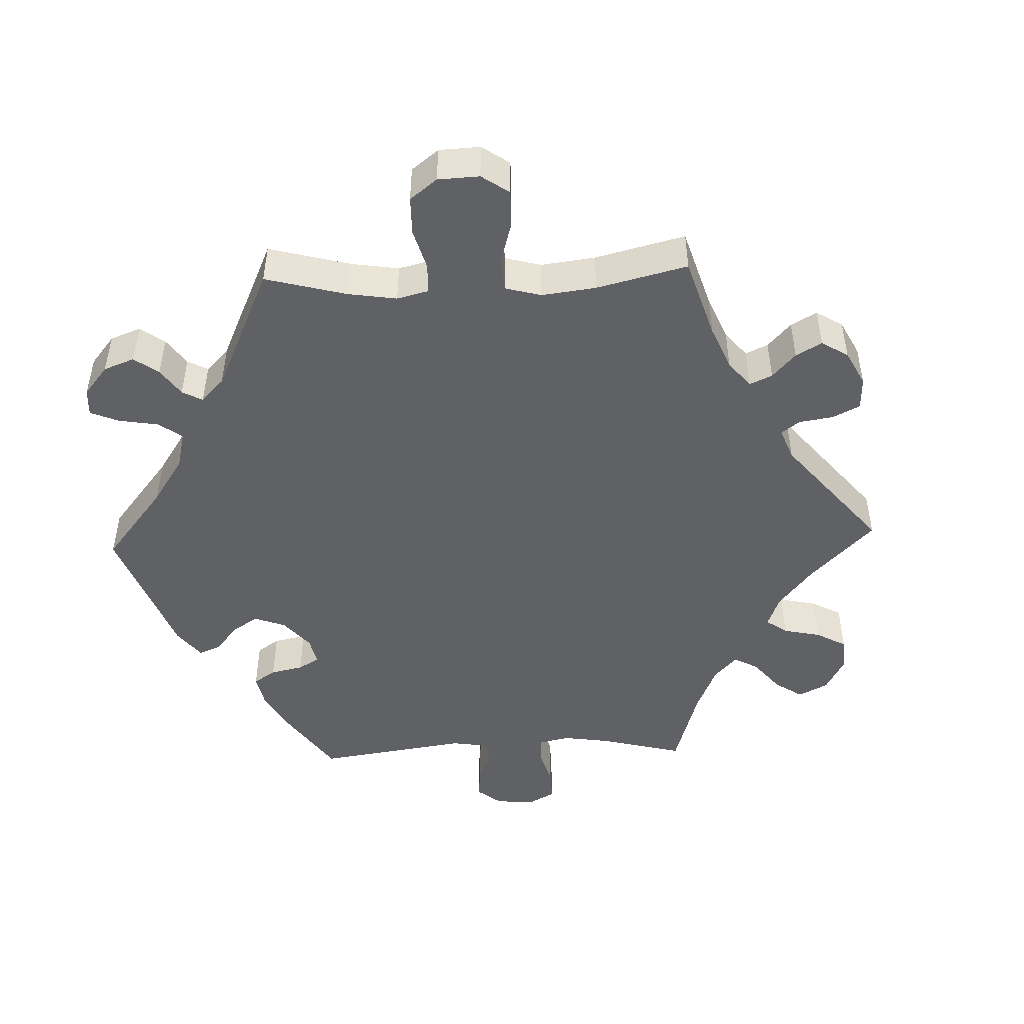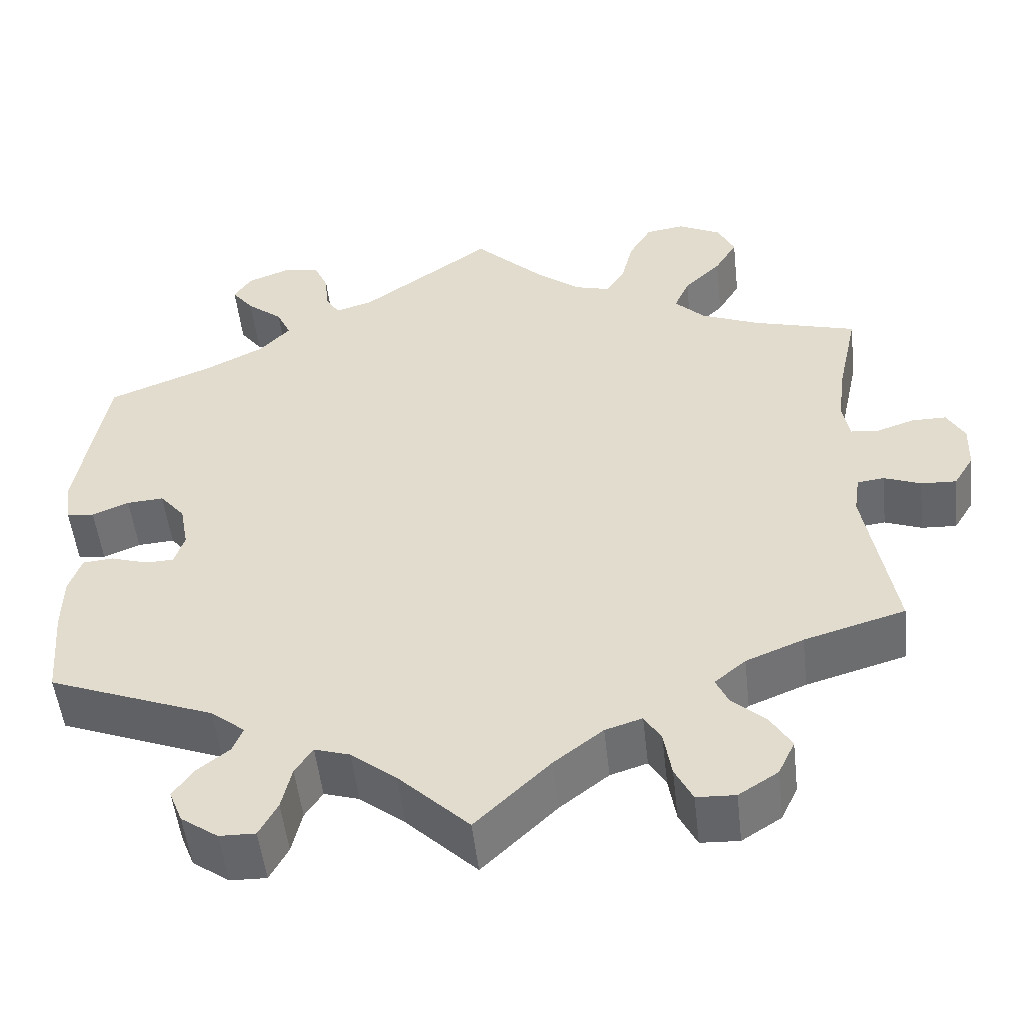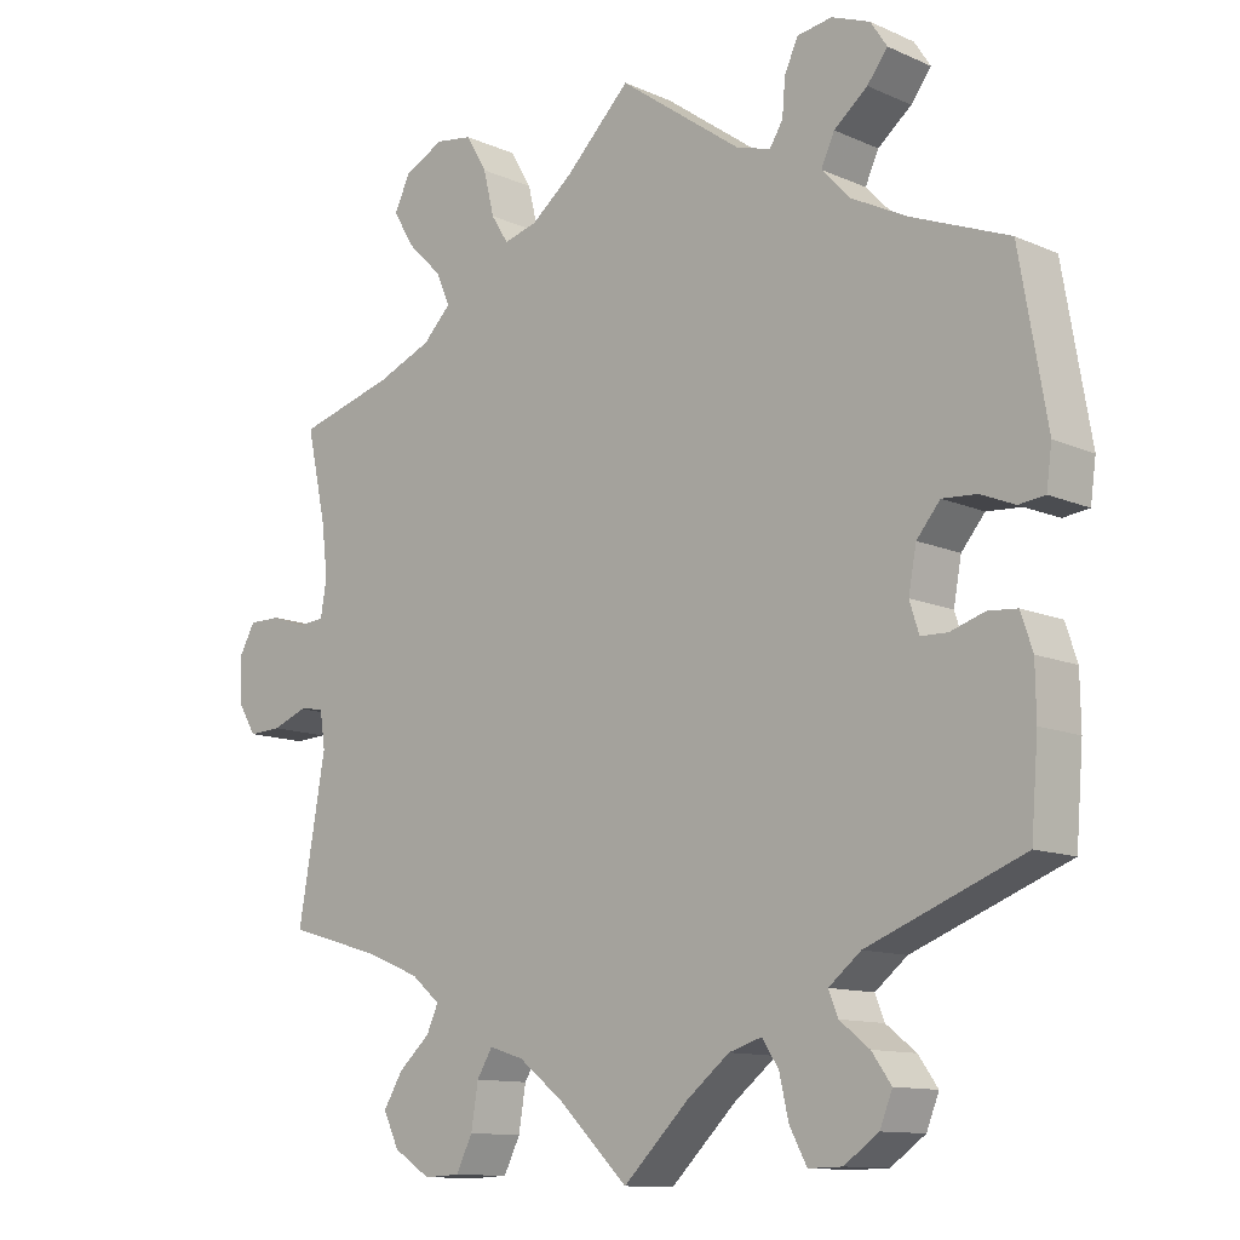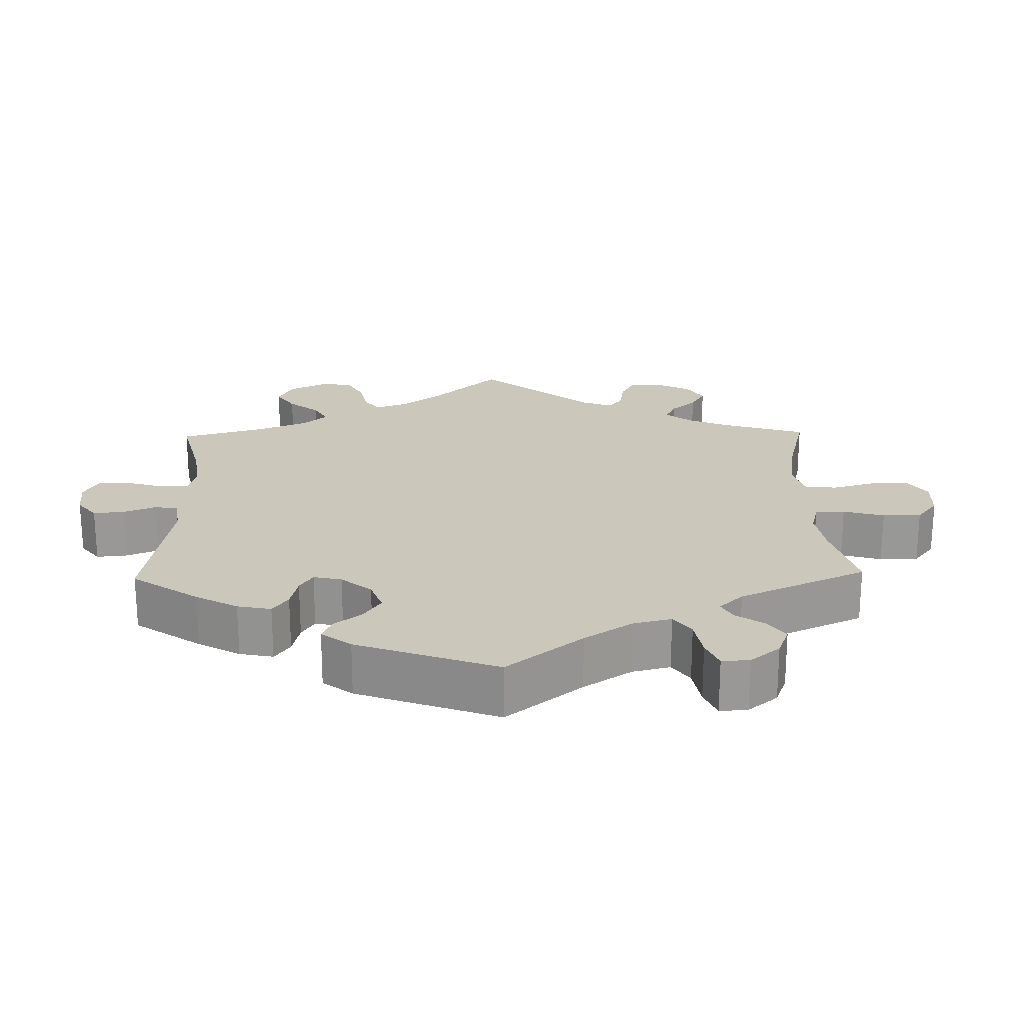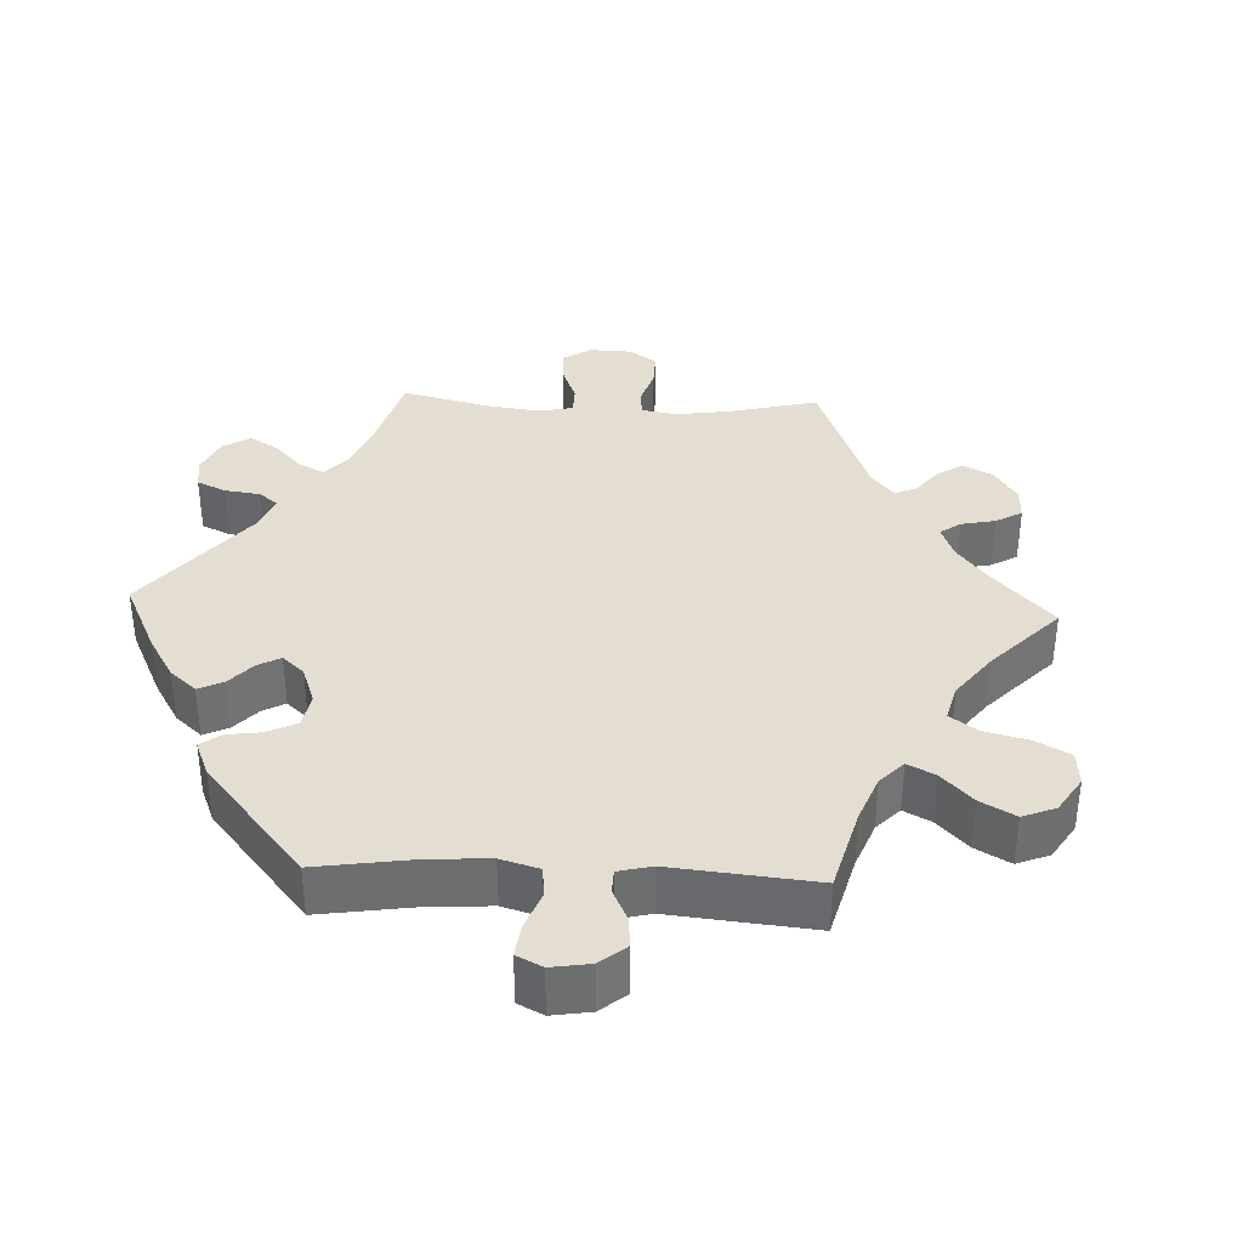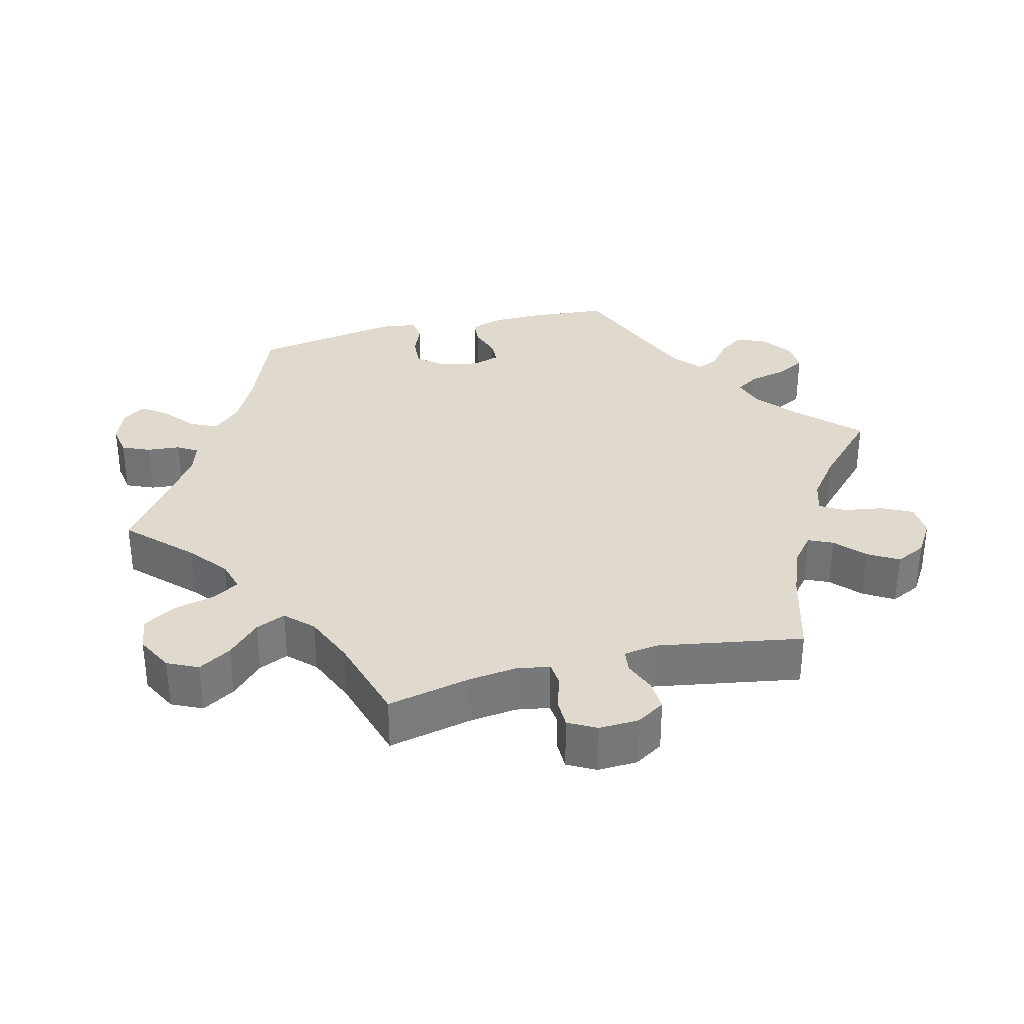
<metadata>
{"format":"obj","ext":"obj","renderer":"f3d","projection":"perspective","resolution":1024,"background":"white","views":[{"elev":-47.2,"azim":32.0,"up":"+Y"},{"elev":-51.8,"azim":6.4,"up":"+Z"},{"elev":-11.7,"azim":-136.6,"up":"+Z"},{"elev":21.7,"azim":-61.3,"up":"+Y"},{"elev":36.1,"azim":-27.5,"up":"+Y"},{"elev":32.9,"azim":75.6,"up":"+Y"}]}
</metadata>
<code>
v 0.381 0.07 -0.324
v 0.312 0.07 -0.352
v 0.275 0.07 -0.383
v 0.29 0.07 -0.416
v 0.33 0.07 -0.452
v 0.355 0.07 -0.493
v 0.335 0.07 -0.535
v 0.288 0.07 -0.565
v 0.242 0.07 -0.563
v 0.221 0.07 -0.521
v 0.212 0.07 -0.466
v 0.192 0.07 -0.433
v 0.148 0.07 -0.447
v 0.09 0.07 -0.492
v 0.001 0.07 -0.578
v -0.083 0.07 -0.496
v -0.137 0.07 -0.453
v -0.179 0.07 -0.44
v -0.2 0.07 -0.472
v -0.212 0.07 -0.524
v -0.234 0.07 -0.565
v -0.277 0.07 -0.564
v -0.321 0.07 -0.533
v -0.337 0.07 -0.493
v -0.312 0.07 -0.458
v -0.274 0.07 -0.428
v -0.262 0.07 -0.398
v -0.303 0.07 -0.365
v -0.501 0.07 -0.288
v -0.51 0.07 -0.177
v -0.509 0.07 -0.111
v -0.494 0.07 -0.066
v -0.457 0.07 -0.063
v -0.413 0.07 -0.077
v -0.379 0.07 -0.076
v -0.367 0.07 -0.038
v -0.377 0.07 0.016
v -0.407 0.07 0.052
v -0.451 0.07 0.049
v -0.495 0.07 0.031
v -0.528 0.07 0.035
v -0.535 0.07 0.086
v -0.5 0.07 0.289
v -0.376 0.07 0.338
v -0.305 0.07 0.374
v -0.268 0.07 0.413
v -0.285 0.07 0.45
v -0.328 0.07 0.485
v -0.354 0.07 0.519
v -0.333 0.07 0.551
v -0.284 0.07 0.57
v -0.239 0.07 0.563
v -0.222 0.07 0.525
v -0.218 0.07 0.479
v -0.201 0.07 0.452
v -0.157 0.07 0.465
v 0 0.07 0.578
v 0.083 0.07 0.496
v 0.136 0.07 0.454
v 0.179 0.07 0.442
v 0.201 0.07 0.477
v 0.215 0.07 0.534
v 0.242 0.07 0.58
v 0.289 0.07 0.587
v 0.34 0.07 0.561
v 0.36 0.07 0.519
v 0.333 0.07 0.474
v 0.289 0.07 0.431
v 0.271 0.07 0.39
v 0.307 0.07 0.354
v 0.377 0.07 0.325
v 0.501 0.07 0.29
v 0.476 0.07 0.175
v 0.468 0.07 0.109
v 0.476 0.07 0.063
v 0.51 0.07 0.06
v 0.555 0.07 0.075
v 0.596 0.07 0.075
v 0.617 0.07 0.037
v 0.615 0.07 -0.018
v 0.591 0.07 -0.057
v 0.549 0.07 -0.055
v 0.505 0.07 -0.038
v 0.473 0.07 -0.042
v 0.466 0.07 -0.089
v 0.501 0.07 -0.289
v 0.381 0 -0.324
v 0.312 0 -0.352
v 0.275 0 -0.383
v 0.29 0 -0.416
v 0.33 0 -0.452
v 0.355 0 -0.493
v 0.335 0 -0.535
v 0.288 0 -0.565
v 0.242 0 -0.563
v 0.221 0 -0.521
v 0.212 0 -0.466
v 0.192 0 -0.433
v 0.148 0 -0.447
v 0.09 0 -0.492
v 0.001 0 -0.578
v -0.083 0 -0.496
v -0.137 0 -0.453
v -0.179 0 -0.44
v -0.2 0 -0.472
v -0.212 0 -0.524
v -0.234 0 -0.565
v -0.277 0 -0.564
v -0.321 0 -0.533
v -0.337 0 -0.493
v -0.312 0 -0.458
v -0.274 0 -0.428
v -0.262 0 -0.398
v -0.303 0 -0.365
v -0.501 0 -0.288
v -0.51 0 -0.177
v -0.509 0 -0.111
v -0.494 0 -0.066
v -0.457 0 -0.063
v -0.413 0 -0.077
v -0.379 0 -0.076
v -0.367 0 -0.038
v -0.377 0 0.016
v -0.407 0 0.052
v -0.451 0 0.049
v -0.495 0 0.031
v -0.528 0 0.035
v -0.535 0 0.086
v -0.5 0 0.289
v -0.376 0 0.338
v -0.305 0 0.374
v -0.268 0 0.413
v -0.285 0 0.45
v -0.328 0 0.485
v -0.354 0 0.519
v -0.333 0 0.551
v -0.284 0 0.57
v -0.239 0 0.563
v -0.222 0 0.525
v -0.218 0 0.479
v -0.201 0 0.452
v -0.157 0 0.465
v 0 0 0.578
v 0.083 0 0.496
v 0.136 0 0.454
v 0.179 0 0.442
v 0.201 0 0.477
v 0.215 0 0.534
v 0.242 0 0.58
v 0.289 0 0.587
v 0.34 0 0.561
v 0.36 0 0.519
v 0.333 0 0.474
v 0.289 0 0.431
v 0.271 0 0.39
v 0.307 0 0.354
v 0.377 0 0.325
v 0.501 0 0.29
v 0.476 0 0.175
v 0.468 0 0.109
v 0.476 0 0.063
v 0.51 0 0.06
v 0.555 0 0.075
v 0.596 0 0.075
v 0.617 0 0.037
v 0.615 0 -0.018
v 0.591 0 -0.057
v 0.549 0 -0.055
v 0.505 0 -0.038
v 0.473 0 -0.042
v 0.466 0 -0.089
v 0.501 0 -0.289
f 85 86 1
f 84 85 1 2
f 80 81 82 83
f 80 83 84
f 79 80 84
f 76 77 78 79
f 75 76 79 84
f 74 75 84 2
f 71 72 73
f 70 71 73 74
f 69 70 74 2
f 65 66 67 68
f 65 68 69
f 64 65 69
f 61 62 63 64
f 60 61 64 69
f 59 60 69 2
f 56 57 58
f 55 56 58 59
f 51 52 53 54
f 51 54 55
f 50 51 55
f 47 48 49 50
f 47 50 55
f 46 47 55 59
f 41 42 43 44
f 39 40 41 44
f 38 39 44 45
f 37 38 45 46
f 31 32 33 34
f 31 34 35
f 28 29 30 31
f 27 28 31 35
f 23 24 25 26
f 21 22 23 26
f 19 20 21 26
f 18 19 26 27
f 17 18 27 35
f 14 15 16
f 13 14 16 17
f 12 13 17 35
f 8 9 10 11
f 8 11 12
f 7 8 12
f 4 5 6 7
f 3 4 7 12
f 36 37 46 59
f 12 35 36 59
f 2 3 12 59
f 87 172 171
f 88 87 171 170
f 169 168 167 166
f 170 169 166
f 170 166 165
f 165 164 163 162
f 170 165 162 161
f 88 170 161 160
f 159 158 157
f 160 159 157 156
f 88 160 156 155
f 154 153 152 151
f 155 154 151
f 155 151 150
f 150 149 148 147
f 155 150 147 146
f 88 155 146 145
f 144 143 142
f 145 144 142 141
f 140 139 138 137
f 141 140 137
f 141 137 136
f 136 135 134 133
f 141 136 133
f 145 141 133 132
f 130 129 128 127
f 130 127 126 125
f 131 130 125 124
f 132 131 124 123
f 120 119 118 117
f 121 120 117
f 117 116 115 114
f 121 117 114 113
f 112 111 110 109
f 112 109 108 107
f 112 107 106 105
f 113 112 105 104
f 121 113 104 103
f 102 101 100
f 103 102 100 99
f 121 103 99 98
f 97 96 95 94
f 98 97 94
f 98 94 93
f 93 92 91 90
f 98 93 90 89
f 145 132 123 122
f 145 122 121 98
f 145 98 89 88
f 1 87 88 2
f 2 88 89 3
f 3 89 90 4
f 4 90 91 5
f 5 91 92 6
f 6 92 93 7
f 7 93 94 8
f 8 94 95 9
f 9 95 96 10
f 10 96 97 11
f 11 97 98 12
f 12 98 99 13
f 13 99 100 14
f 14 100 101 15
f 15 101 102 16
f 16 102 103 17
f 17 103 104 18
f 18 104 105 19
f 19 105 106 20
f 20 106 107 21
f 21 107 108 22
f 22 108 109 23
f 23 109 110 24
f 24 110 111 25
f 25 111 112 26
f 26 112 113 27
f 27 113 114 28
f 28 114 115 29
f 29 115 116 30
f 30 116 117 31
f 31 117 118 32
f 32 118 119 33
f 33 119 120 34
f 34 120 121 35
f 35 121 122 36
f 36 122 123 37
f 37 123 124 38
f 38 124 125 39
f 39 125 126 40
f 40 126 127 41
f 41 127 128 42
f 42 128 129 43
f 43 129 130 44
f 44 130 131 45
f 45 131 132 46
f 46 132 133 47
f 47 133 134 48
f 48 134 135 49
f 49 135 136 50
f 50 136 137 51
f 51 137 138 52
f 52 138 139 53
f 53 139 140 54
f 54 140 141 55
f 55 141 142 56
f 56 142 143 57
f 57 143 144 58
f 58 144 145 59
f 59 145 146 60
f 60 146 147 61
f 61 147 148 62
f 62 148 149 63
f 63 149 150 64
f 64 150 151 65
f 65 151 152 66
f 66 152 153 67
f 67 153 154 68
f 68 154 155 69
f 69 155 156 70
f 70 156 157 71
f 71 157 158 72
f 72 158 159 73
f 73 159 160 74
f 74 160 161 75
f 75 161 162 76
f 76 162 163 77
f 77 163 164 78
f 78 164 165 79
f 79 165 166 80
f 80 166 167 81
f 81 167 168 82
f 82 168 169 83
f 83 169 170 84
f 84 170 171 85
f 85 171 172 86
f 86 172 87 1

</code>
